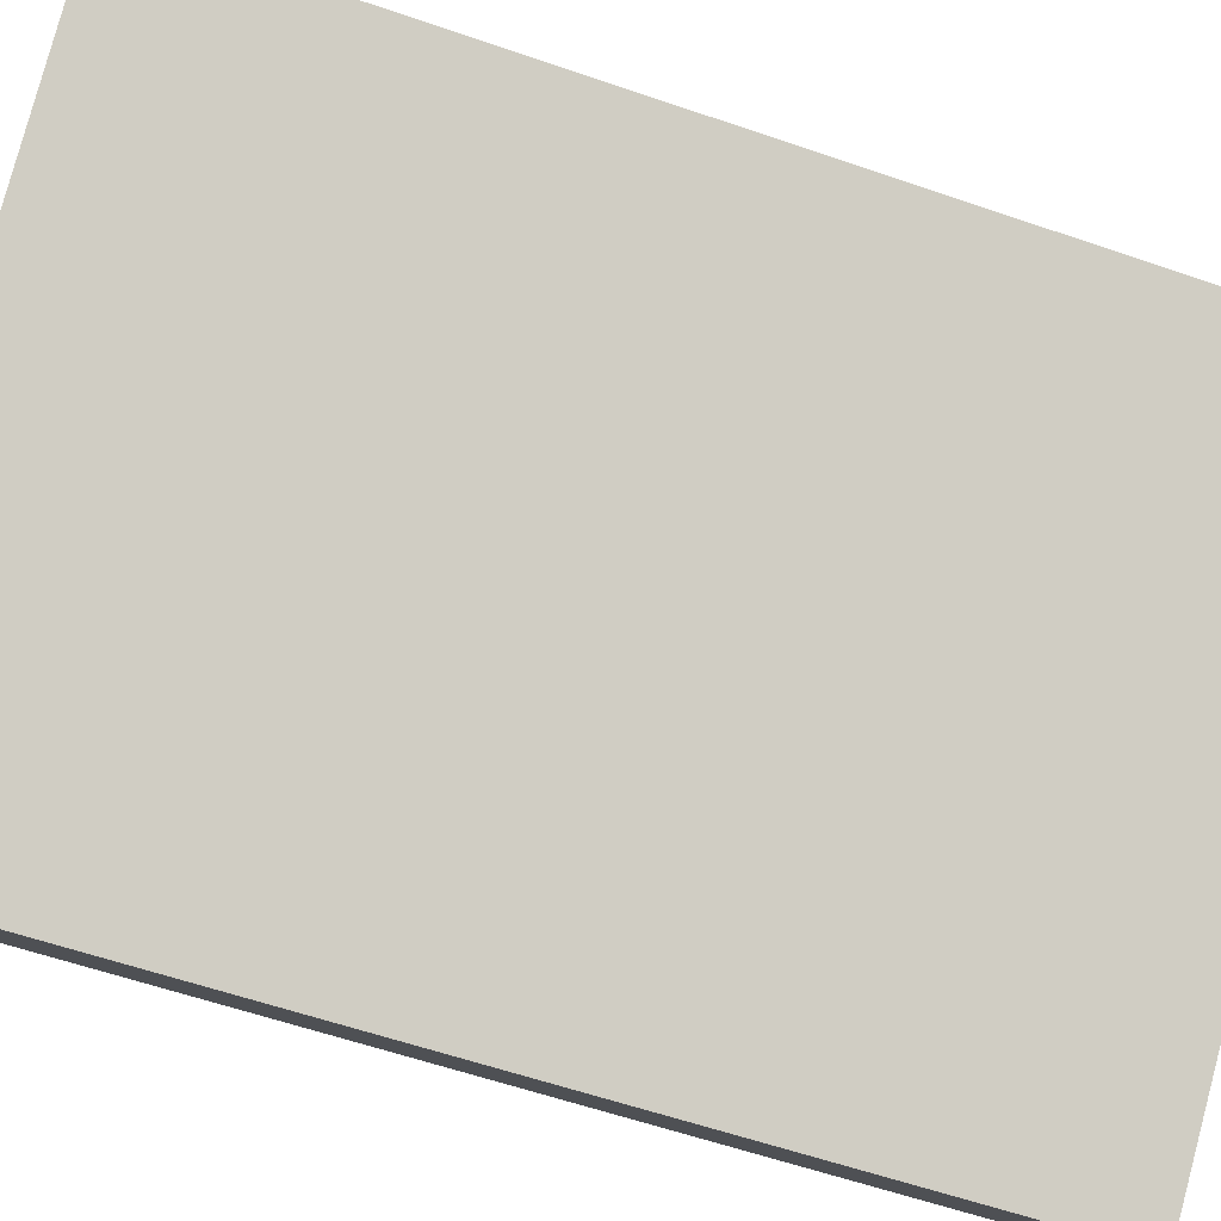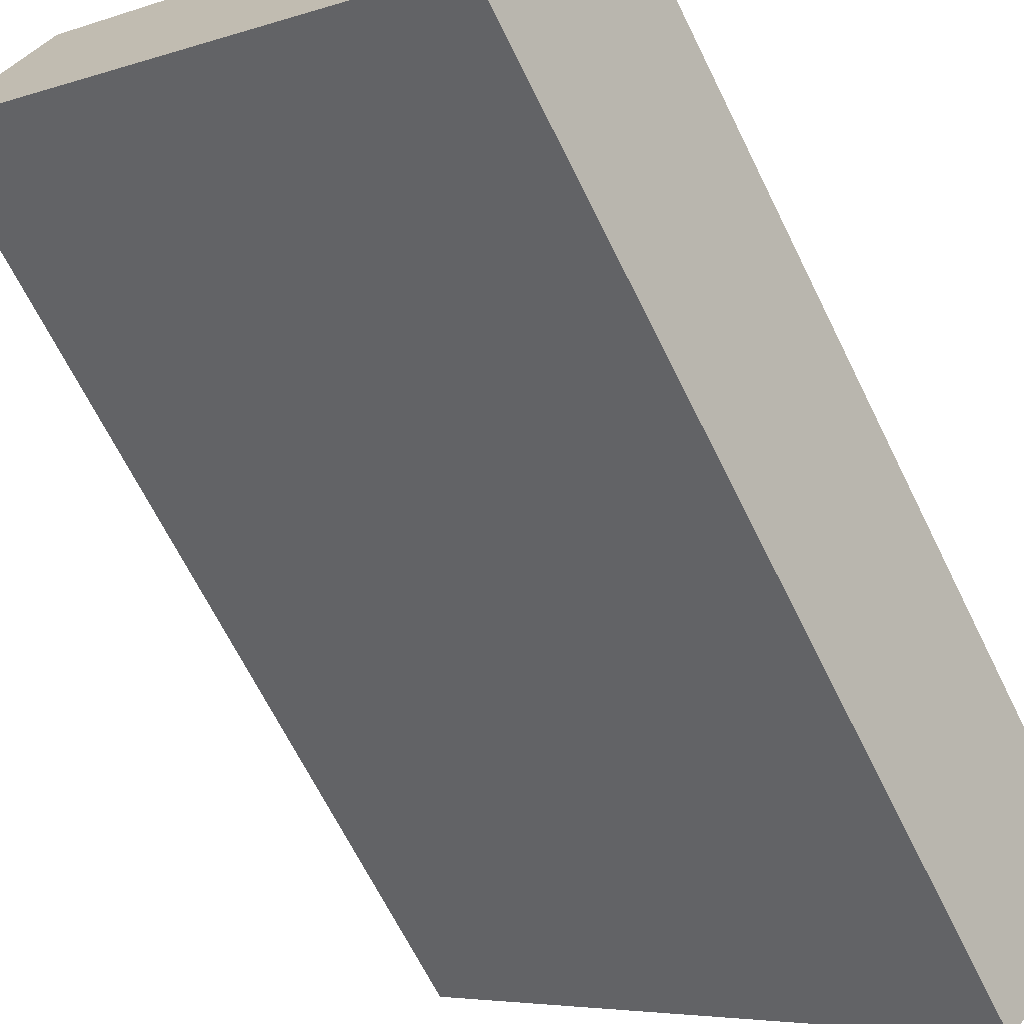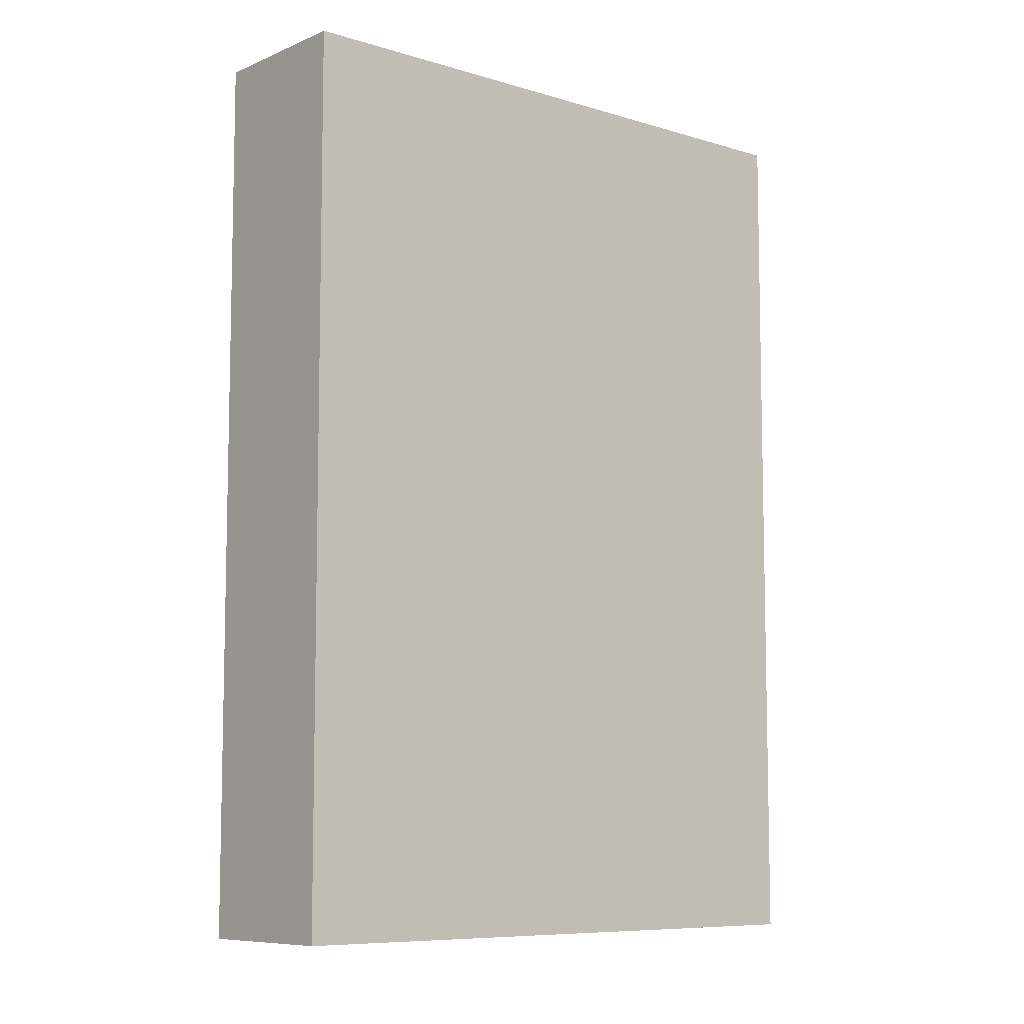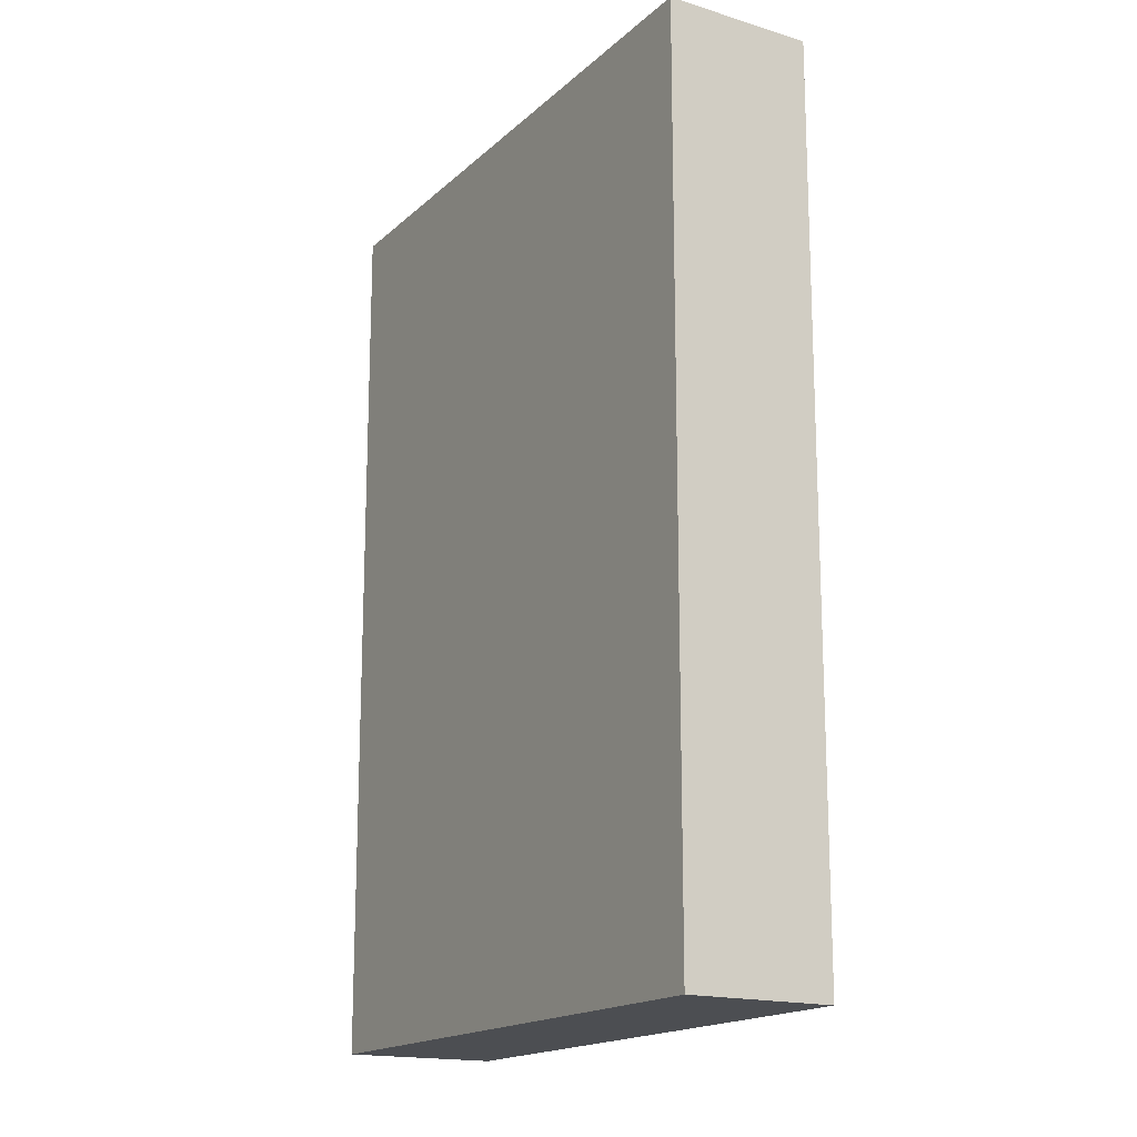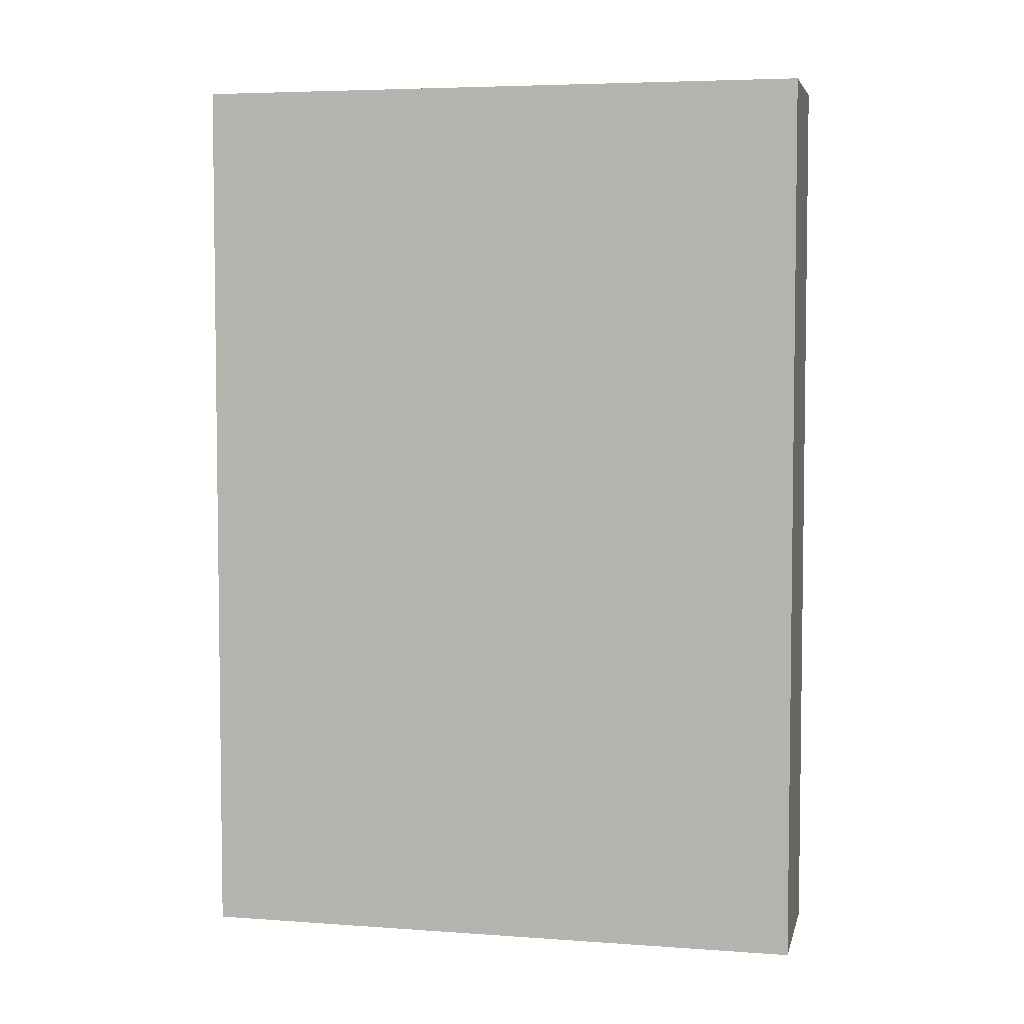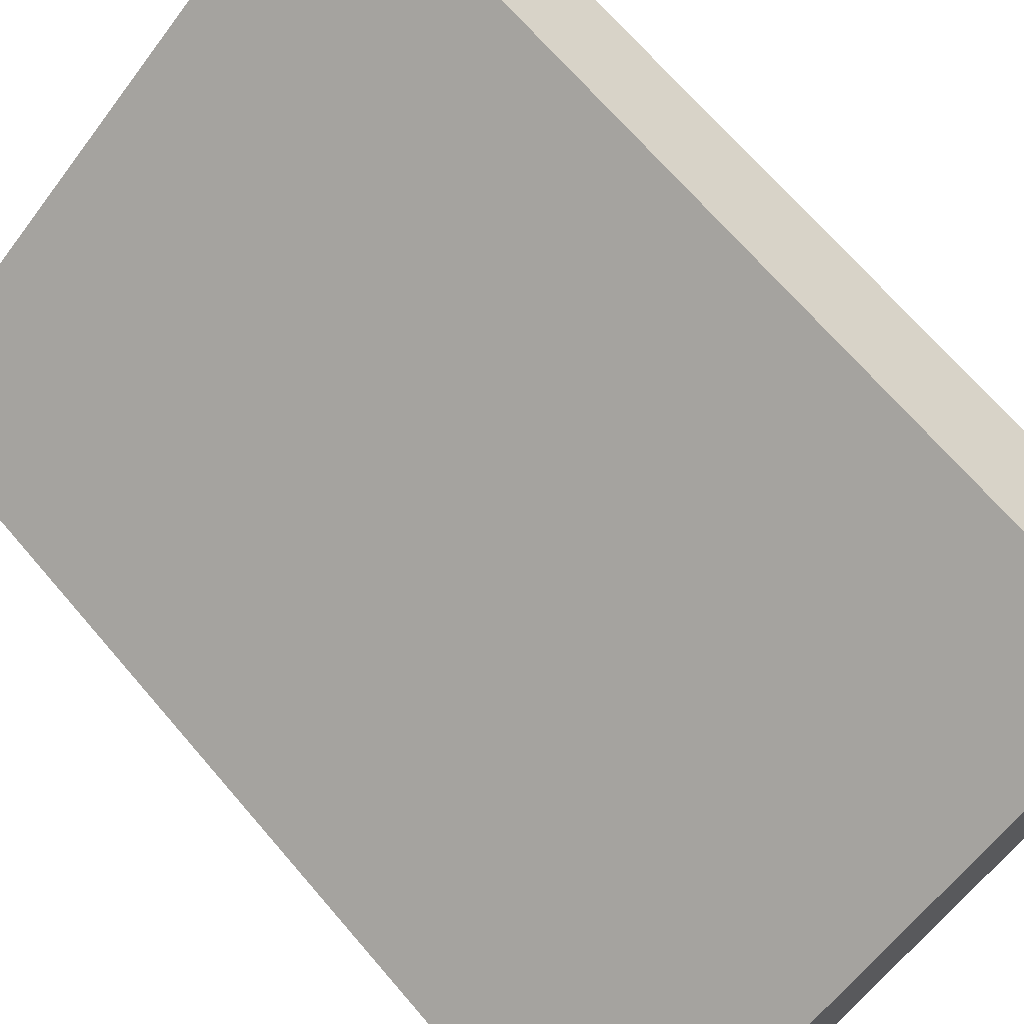
<metadata>
{"format":"obj","ext":"obj","renderer":"f3d","projection":"perspective","resolution":1024,"background":"white","views":[{"elev":-59.5,"azim":-109.5,"up":"+Z"},{"elev":-66.9,"azim":26.3,"up":"+Z"},{"elev":-8.2,"azim":179.1,"up":"+Y"},{"elev":-16.7,"azim":-81.0,"up":"+Y"},{"elev":5.0,"azim":51.8,"up":"+Y"},{"elev":69.0,"azim":139.4,"up":"+Z"}]}
</metadata>
<code>
v  4.869 8.996 -3.959
v  1 8.996 1.144
v  5.889 8.996 -2.738
v  0 8.996 5.508e-16
v  5.889 1.677e-16 -2.738
v  4.869 2.424e-16 -3.959
v  0 0 0
v  1 -7.005e-17 1.144
g defaultobject
f 1 2 3
f 2 1 4
f 5 1 3
f 1 5 6
f 6 4 1
f 4 6 7
f 7 2 4
f 2 7 8
f 8 3 2
f 3 8 5
f 8 6 5
f 6 8 7

</code>
